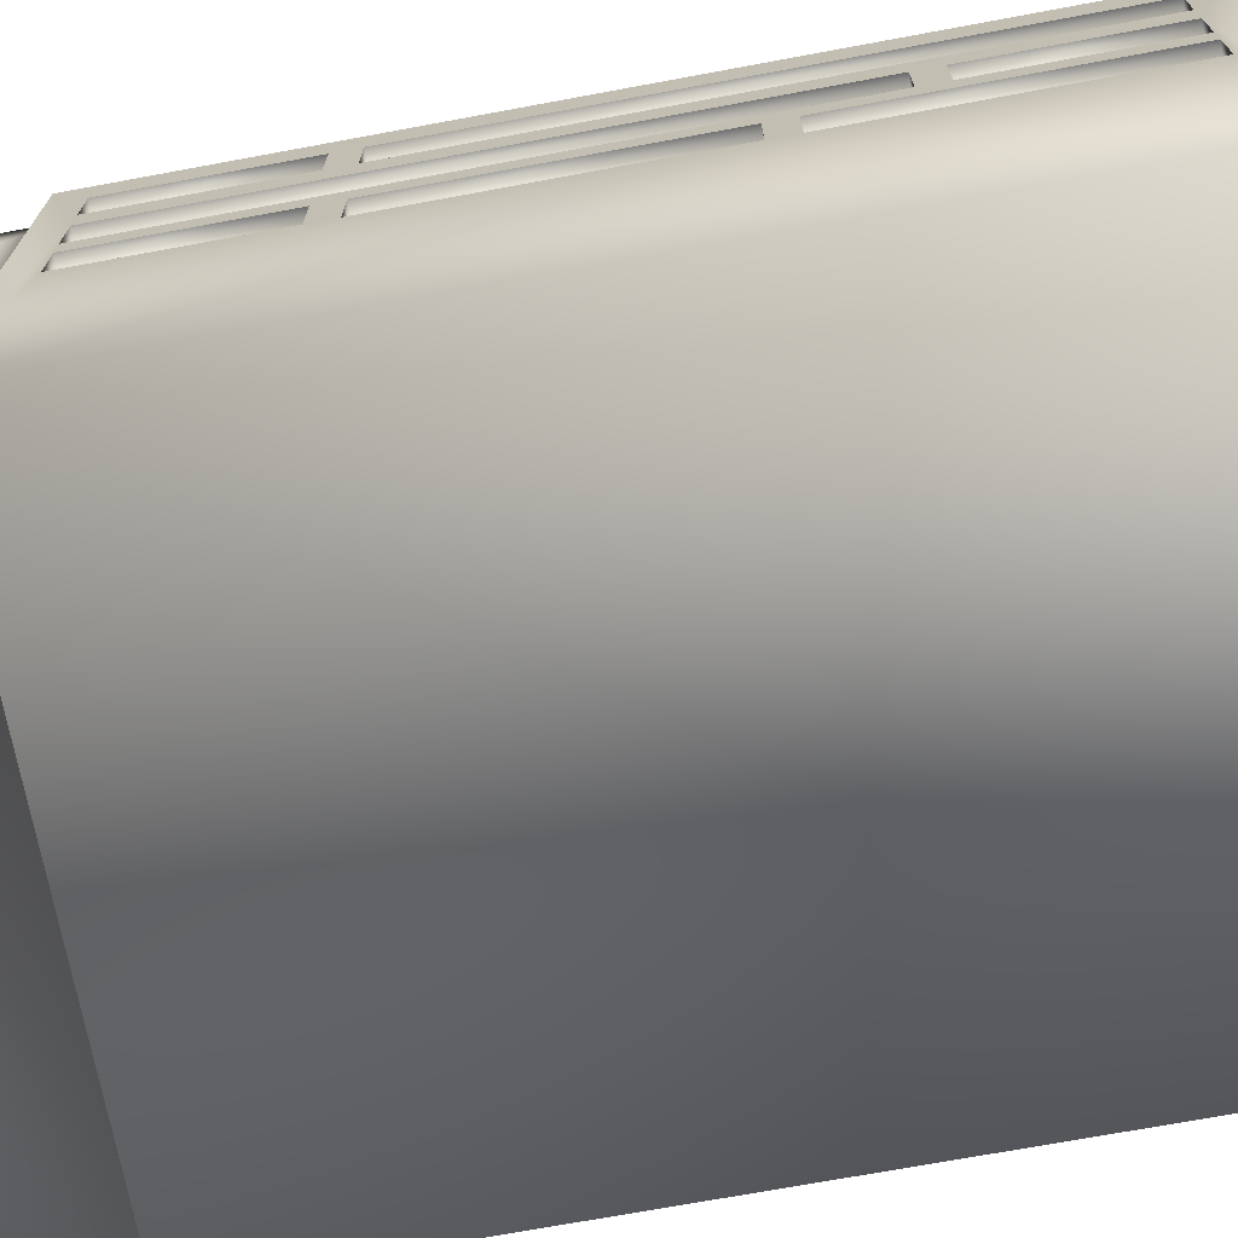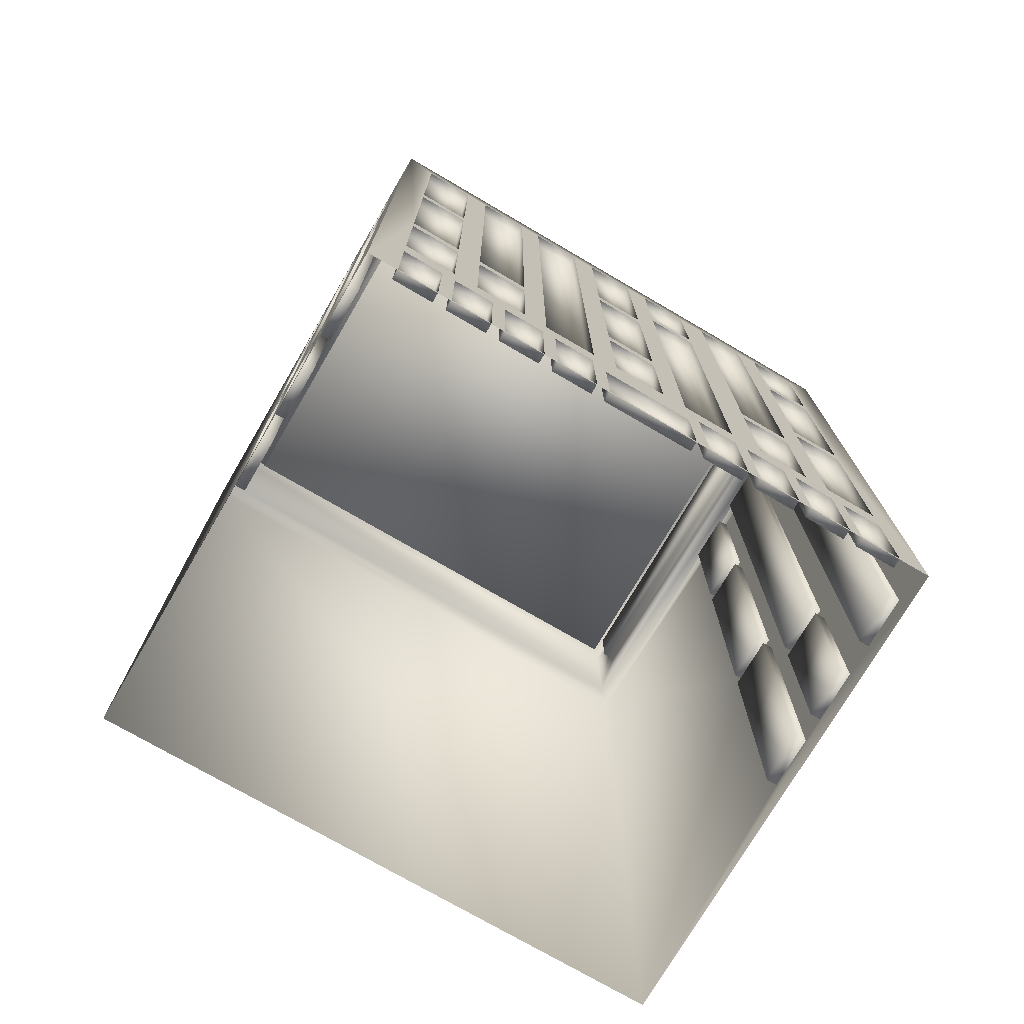
<metadata>
{"format":"obj","ext":"obj","renderer":"f3d","projection":"perspective","resolution":1024,"background":"white","views":[{"elev":-70.9,"azim":-79.5,"up":"+Z"},{"elev":-74.6,"azim":-30.3,"up":"+Y"}]}
</metadata>
<code>
v  26.86 1.065 59.56
v  26.86 26.93 59.56
v  23.63 26.93 59.56
v  23.63 1.065 59.56
v  -23.63 26.93 59.56
v  -26.86 26.93 59.56
v  -23.63 1.065 59.56
v  -26.86 1.065 59.56
v  52.63 1.065 59.56
v  52.63 26.93 59.56
v  49.4 26.93 59.56
v  49.4 1.065 59.56
v  39.74 26.93 59.56
v  36.51 26.93 59.56
v  39.74 1.065 59.56
v  36.51 1.065 59.56
v  -36.51 1.065 59.56
v  -36.51 26.93 59.56
v  -39.74 1.065 59.56
v  -39.74 26.93 59.56
v  -49.4 26.93 59.56
v  -52.63 26.93 59.56
v  -49.4 1.065 59.56
v  -52.63 1.065 59.56
v  -13.97 26.93 59.56
v  -13.97 1.065 59.56
v  -10.74 21.82 59.56
v  13.97 1.065 59.56
v  13.97 26.93 59.56
v  10.74 21.82 59.56
v  10.74 1.065 59.56
v  -10.74 1.065 59.56
v  -49.78 132.7 59.56
v  -62.29 132.7 59.56
v  -62.29 127.7 59.56
v  -49.78 127.7 59.56
v  -62.29 26.93 59.56
v  -62.29 35.72 59.56
v  -49.78 74.17 59.56
v  -62.29 74.17 59.56
v  -49.78 69.23 59.56
v  -62.29 69.23 59.56
v  -49.78 35.72 59.56
v  -43.84 35.72 59.56
v  -43.84 69.23 59.56
v  -31.33 35.72 59.56
v  -43.84 74.17 59.56
v  -31.33 69.23 59.56
v  -49.78 186.3 59.56
v  -43.84 186.3 59.56
v  -31.33 74.17 59.56
v  -25.79 35.15 59.56
v  -31.33 186.3 59.56
v  -25.79 186.3 59.56
v  -13.29 35.15 59.56
v  -13.29 186.3 59.56
v  -7.259 132.7 59.56
v  -7.259 186.3 59.56
v  -7.259 127.7 59.56
v  -7.259 74.17 59.56
v  5.246 132.7 59.56
v  5.246 127.7 59.56
v  -7.259 35.72 59.56
v  -7.259 69.23 59.56
v  5.246 74.17 59.56
v  5.246 69.23 59.56
v  5.246 35.72 59.56
v  5.246 186.3 59.56
v  11.19 152.7 59.56
v  11.19 186.3 59.56
v  23.69 152.7 59.56
v  23.69 147.8 59.56
v  23.69 35.72 59.56
v  11.19 35.72 59.56
v  11.19 147.8 59.56
v  62.29 26.93 59.56
v  62.29 35.72 59.56
v  49.78 35.72 59.56
v  49.78 89.29 59.56
v  62.29 89.29 59.56
v  49.78 94.23 59.56
v  62.29 94.23 59.56
v  49.78 147.8 59.56
v  62.29 147.8 59.56
v  49.78 152.7 59.56
v  62.29 152.7 59.56
v  31.33 35.72 59.56
v  31.33 69.23 59.56
v  43.84 69.23 59.56
v  43.84 35.72 59.56
v  31.33 74.17 59.56
v  23.69 186.3 59.56
v  31.33 186.3 59.56
v  43.84 186.3 59.56
v  49.78 186.3 59.56
v  43.84 74.17 59.56
v  -69.49 0 59.56
v  -62.29 1.065 59.56
v  69.49 0 59.56
v  62.29 1.065 59.56
v  69.49 193.6 59.56
v  62.29 186.3 59.56
v  -69.49 193.6 59.56
v  -62.29 186.3 59.56
v  69.49 146.5 37.99
v  69.49 146.5 50.42
v  69.49 140.6 37.99
v  69.49 140.6 50.42
v  69.49 71.2 12.05
v  69.49 71.2 -0.3891
v  69.49 77.06 12.05
v  69.49 77.06 -0.3891
v  69.49 140.6 12.05
v  69.49 140.6 -0.3891
v  69.49 146.5 -0.3891
v  69.49 146.5 12.05
v  69.49 7.636 37.99
v  69.49 7.636 30.39
v  69.49 47.4 30.39
v  69.49 7.636 12.05
v  69.49 47.4 17.95
v  69.49 7.636 17.95
v  69.49 53.26 30.39
v  69.49 186.3 37.99
v  69.49 186.3 30.39
v  69.49 186.3 17.95
v  69.49 186.3 12.05
v  69.49 53.26 17.95
v  69.49 0 59.56
v  69.49 7.636 50.42
v  69.49 0 -59.56
v  69.49 7.636 -0.3891
v  69.49 193.6 -59.56
v  69.49 186.3 -0.3891
v  69.49 193.6 59.56
v  69.49 186.3 50.42
v  -69.49 146.5 50.42
v  -69.49 146.5 37.99
v  -69.49 140.6 37.99
v  -69.49 140.6 50.42
v  -69.49 71.2 -0.3891
v  -69.49 71.2 12.05
v  -69.49 77.06 12.05
v  -69.49 77.06 -0.3891
v  -69.49 140.6 -0.3891
v  -69.49 140.6 12.05
v  -69.49 146.5 -0.3891
v  -69.49 146.5 12.05
v  -69.49 7.636 30.39
v  -69.49 7.636 37.99
v  -69.49 47.4 30.39
v  -69.49 7.636 12.05
v  -69.49 47.4 17.95
v  -69.49 7.636 17.95
v  -69.49 53.26 30.39
v  -69.49 186.3 37.99
v  -69.49 186.3 30.39
v  -69.49 186.3 17.95
v  -69.49 186.3 12.05
v  -69.49 53.26 17.95
v  -69.49 0 59.56
v  -69.49 7.636 50.42
v  -69.49 0 -59.56
v  -69.49 7.636 -0.3891
v  -69.49 193.6 -59.56
v  -69.49 186.3 -0.3891
v  -69.49 193.6 59.56
v  -69.49 186.3 50.42
v  43.84 186.3 57.12
v  43.84 74.17 57.12
v  31.33 186.3 57.12
v  31.33 74.17 57.12
v  -26.86 1.065 57.12
v  -36.51 1.065 57.12
v  -26.86 26.93 57.12
v  -36.51 26.93 57.12
v  36.51 1.065 57.12
v  26.86 1.065 57.12
v  36.51 26.93 57.12
v  26.86 26.93 57.12
v  23.63 1.065 57.12
v  13.97 1.065 57.12
v  23.63 26.93 57.12
v  13.97 26.93 57.12
v  -13.97 1.065 57.12
v  -23.63 1.065 57.12
v  -13.97 26.93 57.12
v  -23.63 26.93 57.12
v  62.29 1.065 57.12
v  52.63 1.065 57.12
v  62.29 26.93 57.12
v  52.63 26.93 57.12
v  49.4 1.065 57.12
v  39.74 1.065 57.12
v  49.4 26.93 57.12
v  39.74 26.93 57.12
v  -52.63 1.065 57.12
v  -62.29 1.065 57.12
v  -52.63 26.93 57.12
v  -62.29 26.93 57.12
v  -39.74 1.065 57.12
v  -49.4 1.065 57.12
v  -39.74 26.93 57.12
v  -49.4 26.93 57.12
v  10.74 1.065 57.12
v  -10.74 1.065 57.12
v  10.74 21.82 57.12
v  -10.74 21.82 57.12
v  -62.29 186.3 57.12
v  -62.29 132.7 57.12
v  -49.78 186.3 57.12
v  -49.78 132.7 57.12
v  -62.29 127.7 57.12
v  -62.29 74.17 57.12
v  -49.78 127.7 57.12
v  -49.78 74.17 57.12
v  -62.29 69.23 57.12
v  -62.29 35.72 57.12
v  -49.78 69.23 57.12
v  -49.78 35.72 57.12
v  -43.84 69.23 57.12
v  -43.84 35.72 57.12
v  -31.33 69.23 57.12
v  -31.33 35.72 57.12
v  -43.84 186.3 57.12
v  -43.84 74.17 57.12
v  -31.33 186.3 57.12
v  -31.33 74.17 57.12
v  -25.79 186.3 57.12
v  -25.79 35.15 57.12
v  -13.29 186.3 57.12
v  -13.29 35.15 57.12
v  -7.259 186.3 57.12
v  -7.259 132.7 57.12
v  5.246 186.3 57.12
v  5.246 132.7 57.12
v  -7.259 127.7 57.12
v  -7.259 74.17 57.12
v  5.246 127.7 57.12
v  5.246 74.17 57.12
v  -7.259 69.23 57.12
v  -7.259 35.72 57.12
v  5.246 69.23 57.12
v  5.246 35.72 57.12
v  11.19 152.7 57.12
v  11.19 186.3 57.12
v  23.69 152.7 57.12
v  23.69 186.3 57.12
v  11.19 35.72 57.12
v  11.19 147.8 57.12
v  23.69 35.72 57.12
v  23.69 147.8 57.12
v  62.29 35.72 57.12
v  62.29 89.29 57.12
v  49.78 35.72 57.12
v  49.78 89.29 57.12
v  62.29 94.23 57.12
v  62.29 147.8 57.12
v  49.78 94.23 57.12
v  49.78 147.8 57.12
v  62.29 152.7 57.12
v  62.29 186.3 57.12
v  49.78 152.7 57.12
v  49.78 186.3 57.12
v  43.84 69.23 57.12
v  43.84 35.72 57.12
v  31.33 69.23 57.12
v  31.33 35.72 57.12
v  67.04 186.3 17.95
v  67.04 53.26 17.95
v  67.04 186.3 30.39
v  67.04 53.26 30.39
v  67.04 146.5 50.42
v  67.04 186.3 50.42
v  67.04 146.5 37.99
v  67.04 186.3 37.99
v  67.04 7.636 50.42
v  67.04 140.6 50.42
v  67.04 7.636 37.99
v  67.04 140.6 37.99
v  67.04 7.636 -0.3891
v  67.04 71.2 -0.3891
v  67.04 7.636 12.05
v  67.04 71.2 12.05
v  67.04 77.06 -0.3891
v  67.04 140.6 -0.3891
v  67.04 77.06 12.05
v  67.04 140.6 12.05
v  67.04 146.5 -0.3891
v  67.04 186.3 -0.3891
v  67.04 146.5 12.05
v  67.04 186.3 12.05
v  67.04 47.4 17.95
v  67.04 7.636 17.95
v  67.04 47.4 30.39
v  67.04 7.636 30.39
v  -67.04 186.3 17.95
v  -67.04 53.26 17.95
v  -67.04 186.3 30.39
v  -67.04 53.26 30.39
v  -67.04 146.5 50.42
v  -67.04 186.3 50.42
v  -67.04 146.5 37.99
v  -67.04 186.3 37.99
v  -67.04 7.636 50.42
v  -67.04 140.6 50.42
v  -67.04 7.636 37.99
v  -67.04 140.6 37.99
v  -67.04 7.636 -0.3891
v  -67.04 71.2 -0.3891
v  -67.04 7.636 12.05
v  -67.04 71.2 12.05
v  -67.04 77.06 -0.3891
v  -67.04 140.6 -0.3891
v  -67.04 77.06 12.05
v  -67.04 140.6 12.05
v  -67.04 146.5 -0.3891
v  -67.04 186.3 -0.3891
v  -67.04 146.5 12.05
v  -67.04 186.3 12.05
v  -67.04 47.4 17.95
v  -67.04 7.636 17.95
v  -67.04 47.4 30.39
v  -67.04 7.636 30.39
v  65.4 193.6 -55.5
v  65.4 193.6 55.5
v  -65.4 193.6 -55.5
v  -65.4 193.6 55.5
v  57.22 215.1 52.24
v  57.22 201.7 52.24
v  57.22 201.7 55.5
v  57.22 215.1 55.5
v  -65.4 223.2 -55.5
v  65.4 223.2 -55.5
v  -57.22 215.1 52.24
v  -57.22 215.1 55.5
v  -57.22 201.7 52.24
v  -57.22 201.7 55.5
v  61.97 223.2 -52.08
v  61.97 223.2 52.08
v  65.4 223.2 55.5
v  -61.97 223.2 -52.08
v  -61.97 223.2 52.08
v  -65.4 223.2 55.5
v  61.97 223.4 -52.08
v  61.97 223.4 52.08
v  -61.97 223.4 -52.08
v  -61.97 223.4 52.08
v  61.97 217.8 -52.08
v  61.97 217.8 52.08
v  -61.97 217.8 -52.08
v  -61.97 217.8 52.08
v  -62.13 215.1 47.36
v  -62.13 215.1 -47.36
v  -62.13 201.7 -47.36
v  -62.13 201.7 47.36
v  62.13 215.1 -47.36
v  62.13 215.1 47.36
v  62.13 201.7 47.36
v  62.13 201.7 -47.36
v  65.4 201.7 -47.36
v  65.4 201.7 47.36
v  65.4 215.1 -47.36
v  65.4 215.1 47.36
v  -65.4 201.7 47.36
v  -65.4 201.7 -47.36
v  -65.4 215.1 47.36
v  -65.4 215.1 -47.36
o Building11
g Building11
f 1 2 3
f 1 3 4
f 5 6 7
f 6 8 7
f 9 10 11
f 9 11 12
f 13 14 15
f 14 16 15
f 17 18 19
f 18 20 19
f 21 22 23
f 22 24 23
f 25 26 27
f 28 29 30
f 28 30 31
f 27 26 32
f 33 34 35
f 33 35 36
f 37 22 38
f 39 40 41
f 40 42 41
f 38 22 43
f 22 21 43
f 41 43 44
f 43 21 44
f 21 20 44
f 20 18 44
f 41 44 45
f 44 18 46
f 18 6 46
f 33 36 47
f 36 39 47
f 39 41 47
f 41 45 47
f 45 48 47
f 49 33 50
f 33 47 50
f 47 48 51
f 51 48 52
f 48 46 52
f 46 6 52
f 6 5 52
f 53 51 54
f 51 52 54
f 52 5 55
f 5 25 55
f 56 57 58
f 57 56 59
f 56 55 59
f 55 60 59
f 61 57 62
f 57 59 62
f 55 25 63
f 25 27 63
f 60 55 64
f 55 63 64
f 65 60 66
f 60 64 66
f 63 27 67
f 27 30 67
f 30 29 67
f 68 61 69
f 68 69 70
f 71 69 72
f 29 3 73
f 3 2 73
f 65 66 74
f 66 67 74
f 67 29 74
f 29 73 74
f 69 61 75
f 61 62 75
f 62 65 75
f 65 74 75
f 72 69 75
f 10 76 77
f 11 10 78
f 10 77 78
f 79 80 81
f 80 82 81
f 83 84 85
f 84 86 85
f 73 2 87
f 2 14 87
f 73 87 88
f 78 79 89
f 87 14 90
f 14 13 90
f 13 11 90
f 11 78 90
f 78 89 90
f 72 73 91
f 73 88 91
f 92 71 93
f 71 72 93
f 72 91 93
f 83 85 94
f 85 95 94
f 91 88 96
f 88 89 96
f 89 79 96
f 79 81 96
f 81 83 96
f 83 94 96
f 32 26 97
f 26 7 97
f 7 8 97
f 8 17 97
f 17 19 97
f 19 23 97
f 23 24 97
f 24 98 97
f 98 37 97
f 37 38 97
f 38 42 97
f 42 40 97
f 82 80 99
f 80 77 99
f 77 76 99
f 76 100 99
f 100 9 99
f 9 12 99
f 12 15 99
f 15 16 99
f 16 1 99
f 1 4 99
f 4 28 99
f 28 31 99
f 31 32 99
f 32 97 99
f 68 70 101
f 70 92 101
f 92 93 101
f 93 94 101
f 94 95 101
f 95 102 101
f 102 86 101
f 86 84 101
f 84 82 101
f 82 99 101
f 97 40 103
f 40 35 103
f 35 34 103
f 34 104 103
f 104 49 103
f 49 50 103
f 50 53 103
f 53 54 103
f 54 56 103
f 56 58 103
f 58 68 103
f 68 101 103
f 105 106 107
f 107 106 108
f 109 110 111
f 110 112 111
f 113 114 115
f 113 115 116
f 117 118 119
f 120 109 121
f 120 121 122
f 107 117 123
f 117 119 123
f 119 121 123
f 124 105 125
f 105 107 125
f 107 123 125
f 113 116 126
f 116 127 126
f 123 121 128
f 121 109 128
f 109 111 128
f 111 113 128
f 113 126 128
f 118 117 129
f 117 130 129
f 130 108 129
f 112 110 131
f 110 132 131
f 132 120 131
f 120 122 131
f 122 118 131
f 118 129 131
f 125 126 133
f 126 127 133
f 127 134 133
f 134 115 133
f 115 114 133
f 114 112 133
f 112 131 133
f 129 108 135
f 108 106 135
f 106 136 135
f 136 124 135
f 124 125 135
f 125 133 135
f 137 138 139
f 137 139 140
f 141 142 143
f 144 141 143
f 145 146 147
f 147 146 148
f 149 150 151
f 142 152 153
f 153 152 154
f 150 139 155
f 151 150 155
f 153 151 155
f 138 156 157
f 139 138 157
f 155 139 157
f 148 146 158
f 159 148 158
f 153 155 160
f 142 153 160
f 143 142 160
f 146 143 160
f 158 146 160
f 150 149 161
f 162 150 161
f 140 162 161
f 141 144 163
f 164 141 163
f 152 164 163
f 154 152 163
f 149 154 163
f 161 149 163
f 158 157 165
f 159 158 165
f 166 159 165
f 147 166 165
f 145 147 165
f 144 145 165
f 163 144 165
f 140 161 167
f 137 140 167
f 168 137 167
f 156 168 167
f 157 156 167
f 165 157 167
f 169 170 96
f 96 94 169
f 171 169 94
f 94 93 171
f 172 171 93
f 93 91 172
f 170 172 91
f 91 96 170
f 173 174 17
f 17 8 173
f 175 173 8
f 8 6 175
f 176 175 6
f 6 18 176
f 174 176 18
f 18 17 174
f 177 178 1
f 1 16 177
f 179 177 16
f 16 14 179
f 180 179 14
f 14 2 180
f 178 180 2
f 2 1 178
f 181 182 28
f 28 4 181
f 183 181 4
f 4 3 183
f 184 183 3
f 3 29 184
f 182 184 29
f 29 28 182
f 185 186 7
f 7 26 185
f 187 185 26
f 26 25 187
f 188 187 25
f 25 5 188
f 186 188 5
f 5 7 186
f 189 190 9
f 9 100 189
f 191 189 100
f 100 76 191
f 192 191 76
f 76 10 192
f 190 192 10
f 10 9 190
f 193 194 15
f 15 12 193
f 195 193 12
f 12 11 195
f 196 195 11
f 11 13 196
f 194 196 13
f 13 15 194
f 197 198 98
f 98 24 197
f 199 197 24
f 24 22 199
f 200 199 22
f 22 37 200
f 198 200 37
f 37 98 198
f 201 202 23
f 23 19 201
f 203 201 19
f 19 20 203
f 204 203 20
f 20 21 204
f 202 204 21
f 21 23 202
f 205 206 32
f 32 31 205
f 207 205 31
f 31 30 207
f 208 207 30
f 30 27 208
f 206 208 27
f 27 32 206
f 209 104 34
f 34 210 209
f 211 49 104
f 104 209 211
f 212 33 49
f 49 211 212
f 210 34 33
f 33 212 210
f 213 35 40
f 40 214 213
f 215 36 35
f 35 213 215
f 216 39 36
f 36 215 216
f 214 40 39
f 39 216 214
f 217 42 38
f 38 218 217
f 219 41 42
f 42 217 219
f 220 43 41
f 41 219 220
f 218 38 43
f 43 220 218
f 221 45 44
f 44 222 221
f 223 48 45
f 45 221 223
f 224 46 48
f 48 223 224
f 222 44 46
f 46 224 222
f 225 50 47
f 47 226 225
f 227 53 50
f 50 225 227
f 228 51 53
f 53 227 228
f 226 47 51
f 51 228 226
f 229 54 52
f 52 230 229
f 231 56 54
f 54 229 231
f 232 55 56
f 56 231 232
f 230 52 55
f 55 232 230
f 233 58 57
f 57 234 233
f 235 68 58
f 58 233 235
f 236 61 68
f 68 235 236
f 234 57 61
f 61 236 234
f 237 59 60
f 60 238 237
f 239 62 59
f 59 237 239
f 240 65 62
f 62 239 240
f 238 60 65
f 65 240 238
f 241 64 63
f 63 242 241
f 243 66 64
f 64 241 243
f 244 67 66
f 66 243 244
f 242 63 67
f 67 244 242
f 245 246 70
f 70 69 245
f 247 245 69
f 69 71 247
f 248 247 71
f 71 92 248
f 246 248 92
f 92 70 246
f 249 250 75
f 75 74 249
f 251 249 74
f 74 73 251
f 252 251 73
f 73 72 252
f 250 252 72
f 72 75 250
f 253 77 80
f 80 254 253
f 255 78 77
f 77 253 255
f 256 79 78
f 78 255 256
f 254 80 79
f 79 256 254
f 257 82 84
f 84 258 257
f 259 81 82
f 82 257 259
f 260 83 81
f 81 259 260
f 258 84 83
f 83 260 258
f 261 86 102
f 102 262 261
f 263 85 86
f 86 261 263
f 264 95 85
f 85 263 264
f 262 102 95
f 95 264 262
f 265 266 90
f 90 89 265
f 267 265 89
f 89 88 267
f 268 267 88
f 88 87 268
f 266 268 87
f 87 90 266
f 269 270 128
f 128 126 269
f 271 269 126
f 126 125 271
f 272 271 125
f 125 123 272
f 270 272 123
f 123 128 270
f 273 274 136
f 136 106 273
f 275 273 106
f 106 105 275
f 276 275 105
f 105 124 276
f 274 276 124
f 124 136 274
f 277 278 108
f 108 130 277
f 279 277 130
f 130 117 279
f 280 279 117
f 117 107 280
f 278 280 107
f 107 108 278
f 281 132 110
f 110 282 281
f 283 120 132
f 132 281 283
f 284 109 120
f 120 283 284
f 282 110 109
f 109 284 282
f 285 112 114
f 114 286 285
f 287 111 112
f 112 285 287
f 288 113 111
f 111 287 288
f 286 114 113
f 113 288 286
f 289 115 134
f 134 290 289
f 291 116 115
f 115 289 291
f 292 127 116
f 116 291 292
f 290 134 127
f 127 292 290
f 293 294 122
f 122 121 293
f 295 293 121
f 121 119 295
f 296 295 119
f 119 118 296
f 294 296 118
f 118 122 294
f 297 158 160
f 160 298 297
f 299 157 158
f 158 297 299
f 300 155 157
f 157 299 300
f 298 160 155
f 155 300 298
f 301 137 168
f 168 302 301
f 303 138 137
f 137 301 303
f 304 156 138
f 138 303 304
f 302 168 156
f 156 304 302
f 305 162 140
f 140 306 305
f 307 150 162
f 162 305 307
f 308 139 150
f 150 307 308
f 306 140 139
f 139 308 306
f 309 310 141
f 141 164 309
f 311 309 164
f 164 152 311
f 312 311 152
f 152 142 312
f 310 312 142
f 142 141 310
f 313 314 145
f 145 144 313
f 315 313 144
f 144 143 315
f 316 315 143
f 143 146 316
f 314 316 146
f 146 145 314
f 317 318 166
f 166 147 317
f 319 317 147
f 147 148 319
f 320 319 148
f 148 159 320
f 318 320 159
f 159 166 318
f 321 153 154
f 154 322 321
f 323 151 153
f 153 321 323
f 324 149 151
f 151 323 324
f 322 154 149
f 149 324 322
f 165 133 131
f 131 163 165
f 269 271 272
f 272 270 269
f 325 326 101
f 101 133 325
f 327 325 133
f 133 165 327
f 328 327 165
f 165 103 328
f 326 328 103
f 103 101 326
f 329 330 331
f 331 332 329
f 333 334 325
f 325 327 333
f 335 329 332
f 332 336 335
f 337 335 336
f 336 338 337
f 339 340 341
f 341 334 339
f 342 339 334
f 334 333 342
f 343 342 333
f 333 344 343
f 340 343 344
f 344 341 340
f 345 346 340
f 340 339 345
f 347 345 339
f 339 342 347
f 348 347 342
f 342 343 348
f 346 348 343
f 343 340 346
f 346 346 345
f 345 345 346
f 345 345 347
f 347 347 345
f 347 347 348
f 348 348 347
f 348 348 346
f 346 346 348
f 349 350 346
f 346 345 349
f 351 349 345
f 345 347 351
f 352 351 347
f 347 348 352
f 350 352 348
f 348 346 350
f 329 335 337
f 337 330 329
f 353 354 355
f 355 356 353
f 357 358 359
f 359 360 357
f 276 274 273
f 273 275 276
f 293 295 296
f 296 294 293
f 282 284 283
f 283 281 282
f 286 288 287
f 287 285 286
f 290 292 291
f 291 289 290
f 361 362 326
f 326 325 361
f 363 361 325
f 325 334 363
f 364 363 334
f 334 341 364
f 362 364 341
f 341 326 362
f 365 366 327
f 327 328 365
f 367 365 328
f 328 344 367
f 368 367 344
f 344 333 368
f 366 368 333
f 333 327 366
f 331 338 328
f 328 326 331
f 332 331 326
f 326 341 332
f 336 332 341
f 341 344 336
f 338 336 344
f 344 328 338
f 360 359 362
f 362 361 360
f 357 360 361
f 361 363 357
f 358 357 363
f 363 364 358
f 359 358 364
f 364 362 359
f 356 355 366
f 366 365 356
f 353 356 365
f 365 367 353
f 354 353 367
f 367 368 354
f 355 354 368
f 368 366 355
f 330 337 338
f 338 331 330
f 311 312 310
f 310 309 311
f 315 316 314
f 314 313 315
f 319 320 318
f 318 317 319
f 300 299 297
f 297 298 300
f 324 323 321
f 321 322 324
f 305 306 308
f 308 307 305
f 301 302 304
f 304 303 301
f 209 210 212
f 212 211 209
f 213 214 216
f 216 215 213
f 217 218 220
f 220 219 217
f 200 198 197
f 197 199 200
f 204 202 201
f 201 203 204
f 176 174 173
f 173 175 176
f 188 186 185
f 185 187 188
f 207 208 206
f 206 205 207
f 223 221 222
f 222 224 223
f 227 225 226
f 226 228 227
f 229 230 232
f 232 231 229
f 243 241 242
f 242 244 243
f 184 182 181
f 181 183 184
f 180 178 177
f 177 179 180
f 195 196 194
f 194 193 195
f 191 192 190
f 190 189 191
f 278 277 279
f 279 280 278
f 265 267 268
f 268 266 265
f 252 250 249
f 249 251 252
f 239 237 238
f 238 240 239
f 169 171 172
f 172 170 169
f 254 256 255
f 255 253 254
f 258 260 259
f 259 257 258
f 262 264 263
f 263 261 262
f 233 234 236
f 236 235 233
f 248 246 245
f 245 247 248
f 352 350 349
f 349 351 352

</code>
